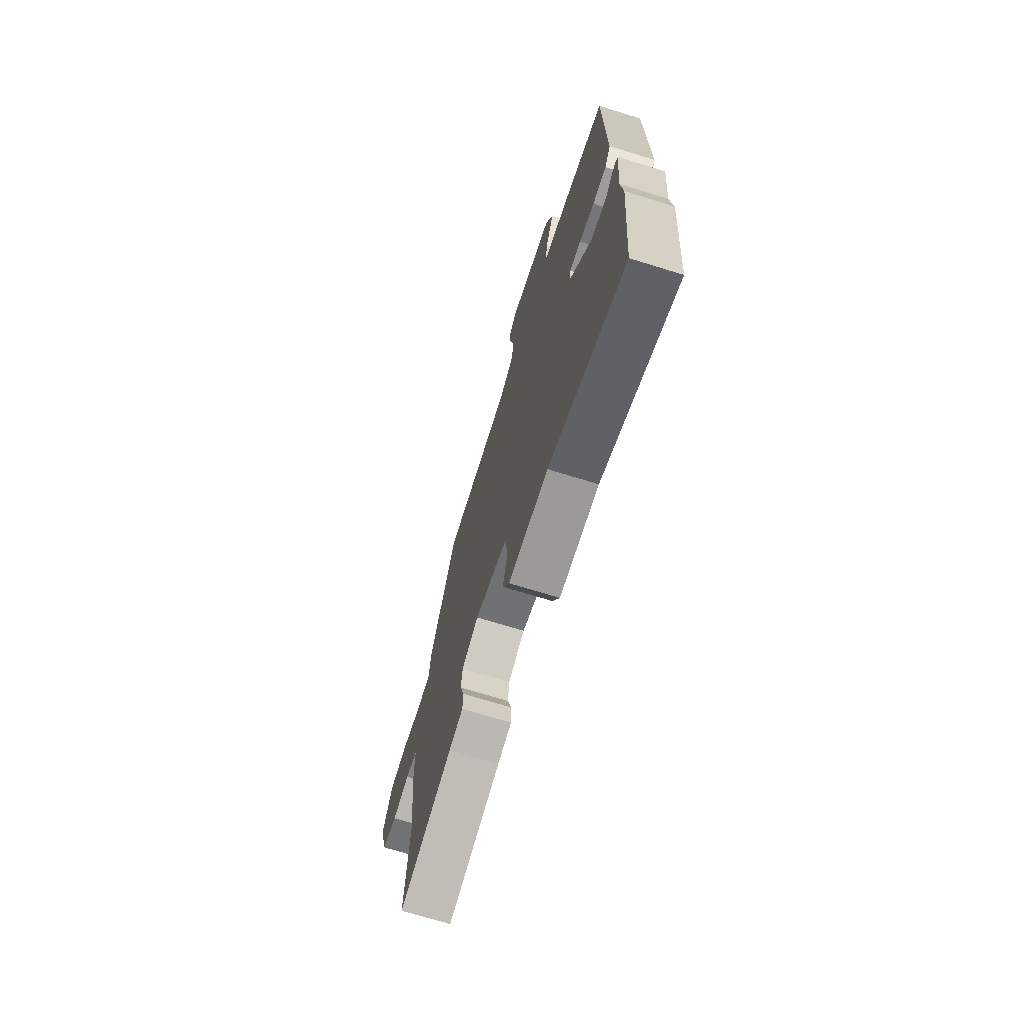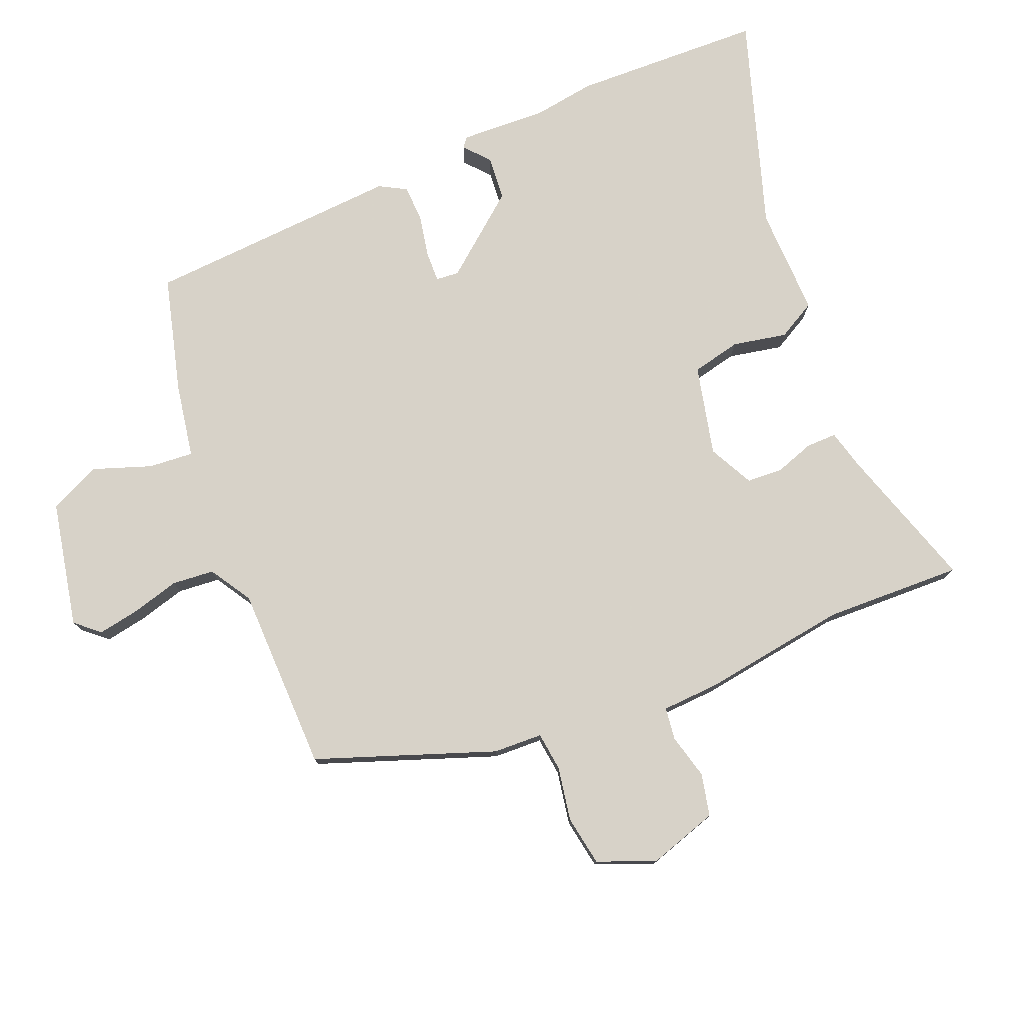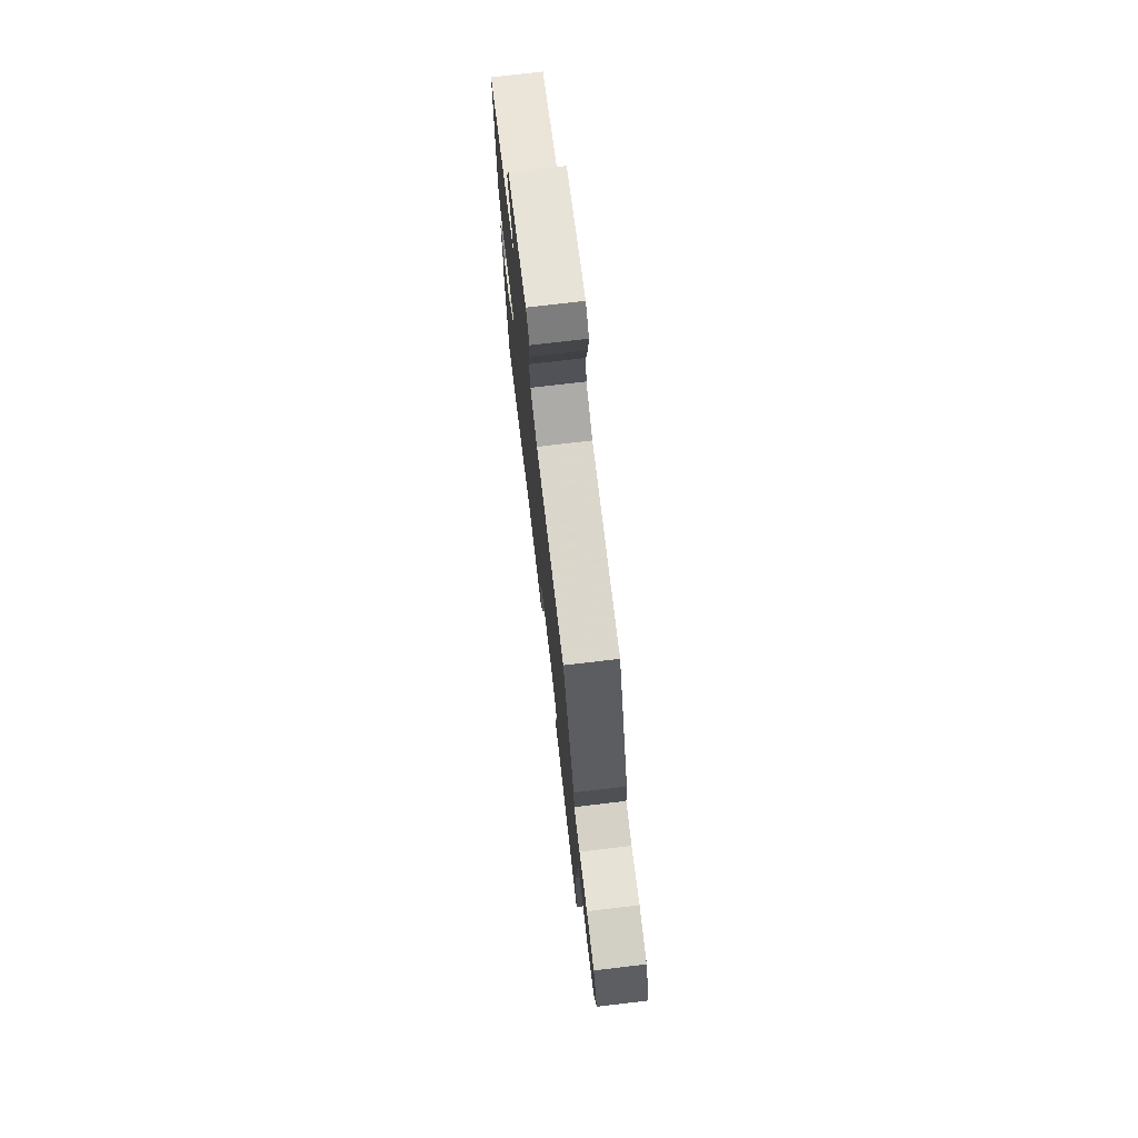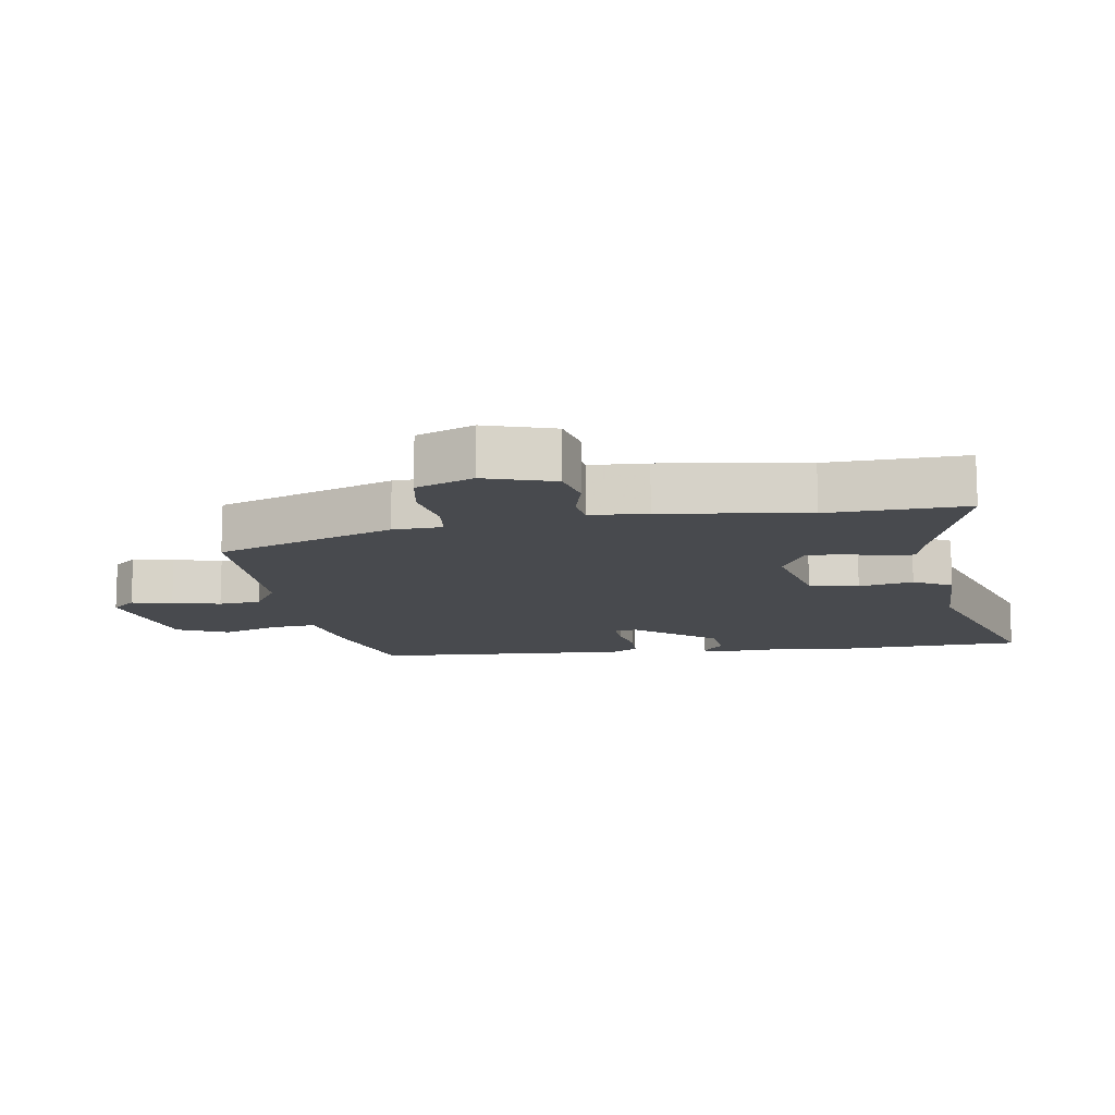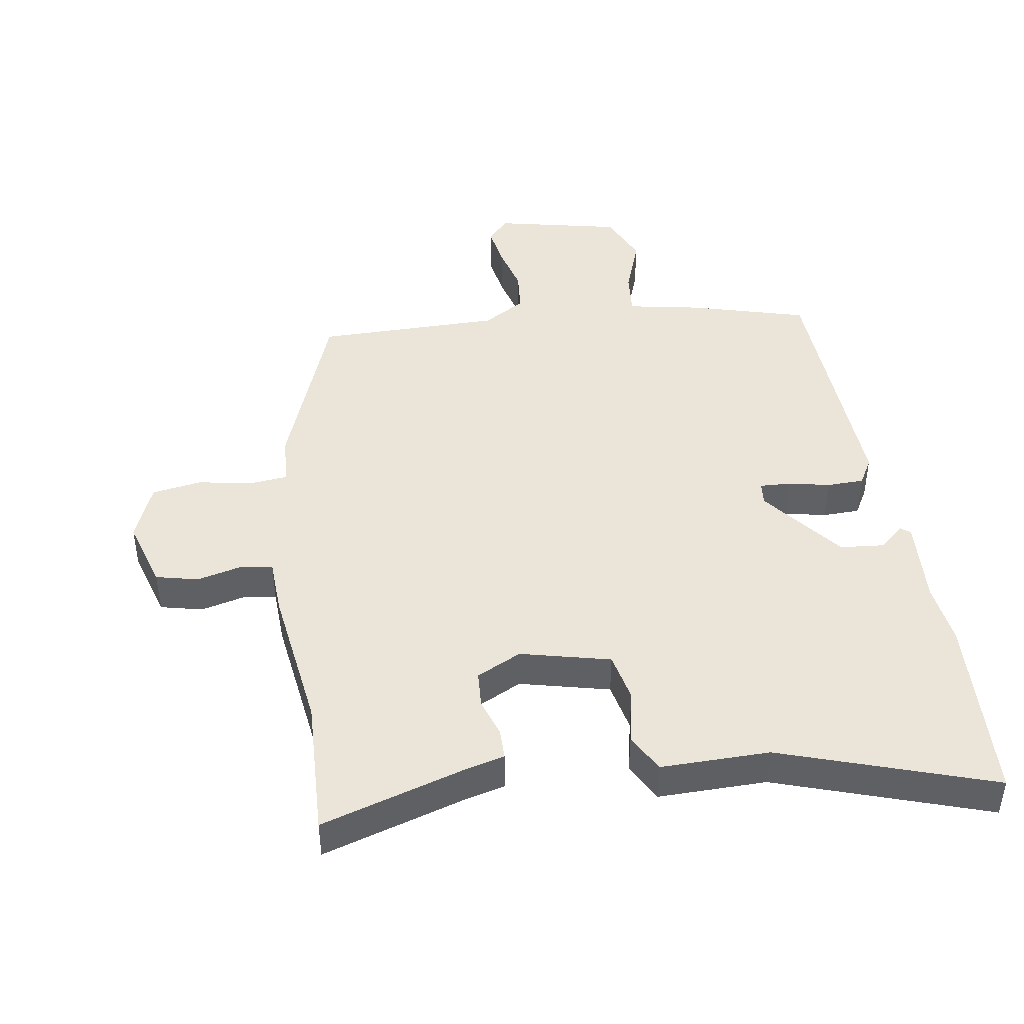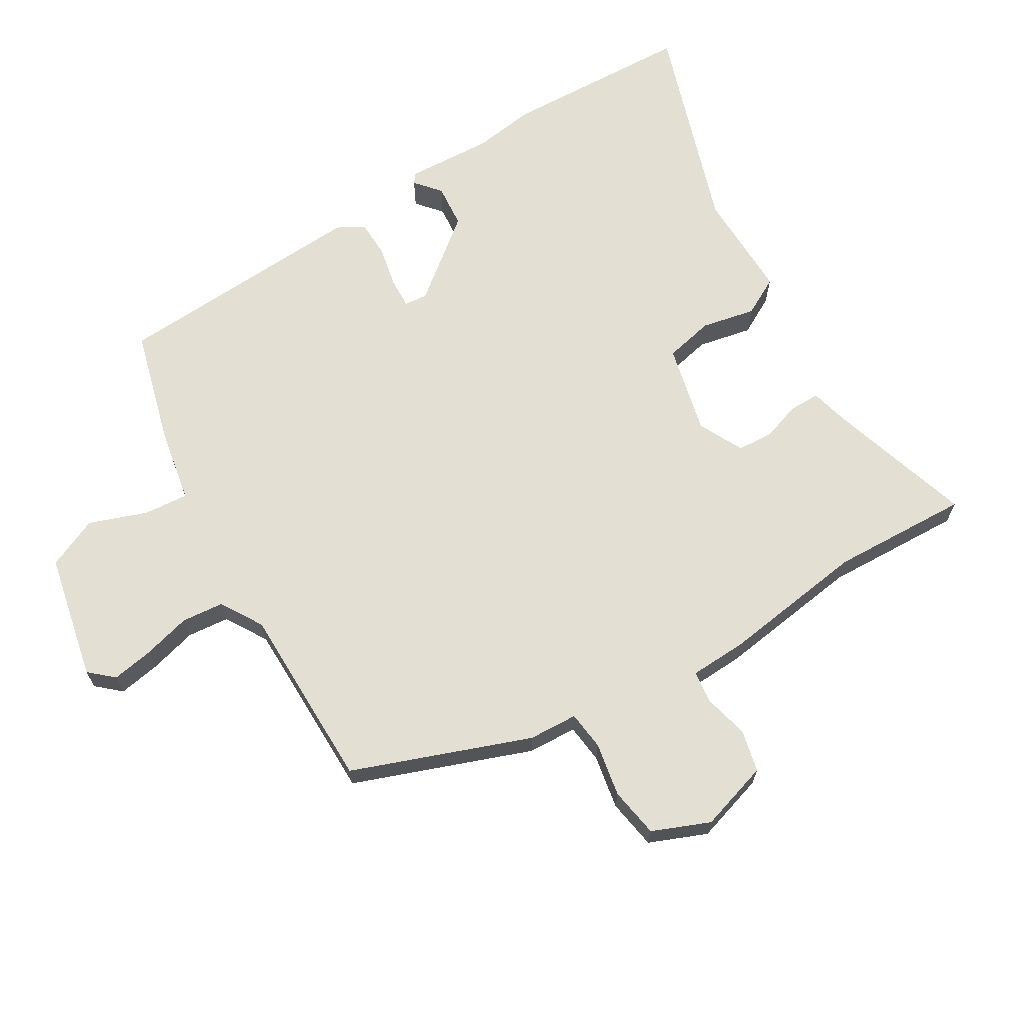
<metadata>
{"format":"obj","ext":"obj","renderer":"f3d","projection":"perspective","resolution":1024,"background":"white","views":[{"elev":-71.0,"azim":-107.2,"up":"+Z"},{"elev":77.3,"azim":64.6,"up":"+Y"},{"elev":75.6,"azim":83.3,"up":"+Z"},{"elev":-12.8,"azim":96.0,"up":"+Y"},{"elev":44.7,"azim":168.7,"up":"+Y"},{"elev":67.0,"azim":56.4,"up":"+Y"}]}
</metadata>
<code>
v -0.486 0.07 -0.662
v -0.511 0.07 -0.372
v -0.502 0.07 -0.278
v -0.515 0.07 -0.145
v -0.501 0.07 -0.133
v -0.461 0.07 -0.164
v -0.394 0.07 -0.155
v -0.302 0.07 -0.028
v -0.307 0.07 0.007
v -0.354 0.07 0.003
v -0.417 0.07 -0.013
v -0.474 0.07 -0.014
v -0.499 0.07 0.026
v -0.495 0.07 0.418
v -0.319 0.07 0.475
v -0.207 0.07 0.501
v -0.216 0.07 0.569
v -0.252 0.07 0.656
v -0.221 0.07 0.736
v -0.03 0.07 0.786
v 0.004 0.07 0.751
v -0.004 0.07 0.687
v -0.02 0.07 0.613
v -0.011 0.07 0.549
v 0.055 0.07 0.513
v 0.339 0.07 0.524
v 0.452 0.07 0.257
v 0.459 0.07 0.182
v 0.519 0.07 0.178
v 0.601 0.07 0.197
v 0.678 0.07 0.188
v 0.718 0.07 0.102
v 0.69 0.07 -0.006
v 0.626 0.07 -0.024
v 0.556 0.07 -0.01
v 0.507 0.07 -0.019
v 0.507 0.07 -0.107
v 0.486 0.07 -0.331
v 0.504 0.07 -0.542
v 0.278 0.07 -0.483
v 0.219 0.07 -0.471
v 0.217 0.07 -0.424
v 0.234 0.07 -0.364
v 0.228 0.07 -0.309
v 0.158 0.07 -0.278
v 0.022 0.07 -0.317
v 0.009 0.07 -0.393
v 0.03 0.07 -0.475
v 0.001 0.07 -0.535
v -0.166 0.07 -0.54
v -0.486 0 -0.662
v -0.511 0 -0.372
v -0.502 0 -0.278
v -0.515 0 -0.145
v -0.501 0 -0.133
v -0.461 0 -0.164
v -0.394 0 -0.155
v -0.302 0 -0.028
v -0.307 0 0.007
v -0.354 0 0.003
v -0.417 0 -0.013
v -0.474 0 -0.014
v -0.499 0 0.026
v -0.495 0 0.418
v -0.319 0 0.475
v -0.207 0 0.501
v -0.216 0 0.569
v -0.252 0 0.656
v -0.221 0 0.736
v -0.03 0 0.786
v 0.004 0 0.751
v -0.004 0 0.687
v -0.02 0 0.613
v -0.011 0 0.549
v 0.055 0 0.513
v 0.339 0 0.524
v 0.452 0 0.257
v 0.459 0 0.182
v 0.519 0 0.178
v 0.601 0 0.197
v 0.678 0 0.188
v 0.718 0 0.102
v 0.69 0 -0.006
v 0.626 0 -0.024
v 0.556 0 -0.01
v 0.507 0 -0.019
v 0.507 0 -0.107
v 0.486 0 -0.331
v 0.504 0 -0.542
v 0.278 0 -0.483
v 0.219 0 -0.471
v 0.217 0 -0.424
v 0.234 0 -0.364
v 0.228 0 -0.309
v 0.158 0 -0.278
v 0.022 0 -0.317
v 0.009 0 -0.393
v 0.03 0 -0.475
v 0.001 0 -0.535
v -0.166 0 -0.54
f 47 48 49 50
f 46 47 50 1
f 40 41 42 43
f 38 39 40 43
f 36 37 38 43
f 36 43 44
f 32 33 34 35
f 32 35 36
f 29 30 31 32
f 28 29 32 36
f 25 26 27 28
f 24 25 28 36
f 20 21 22 23
f 18 19 20 23
f 17 18 23 24
f 16 17 24 36
f 10 11 12 13
f 9 10 13 14
f 3 4 5 6
f 3 6 7
f 46 1 2 3
f 45 46 3 7
f 36 44 45
f 9 14 15 16
f 8 9 16 36
f 7 8 36 45
f 100 99 98 97
f 51 100 97 96
f 93 92 91 90
f 93 90 89 88
f 93 88 87 86
f 94 93 86
f 85 84 83 82
f 86 85 82
f 82 81 80 79
f 86 82 79 78
f 78 77 76 75
f 86 78 75 74
f 73 72 71 70
f 73 70 69 68
f 74 73 68 67
f 86 74 67 66
f 63 62 61 60
f 64 63 60 59
f 56 55 54 53
f 57 56 53
f 53 52 51 96
f 57 53 96 95
f 95 94 86
f 66 65 64 59
f 86 66 59 58
f 95 86 58 57
f 1 51 52 2
f 2 52 53 3
f 3 53 54 4
f 4 54 55 5
f 5 55 56 6
f 6 56 57 7
f 7 57 58 8
f 8 58 59 9
f 9 59 60 10
f 10 60 61 11
f 11 61 62 12
f 12 62 63 13
f 13 63 64 14
f 14 64 65 15
f 15 65 66 16
f 16 66 67 17
f 17 67 68 18
f 18 68 69 19
f 19 69 70 20
f 20 70 71 21
f 21 71 72 22
f 22 72 73 23
f 23 73 74 24
f 24 74 75 25
f 25 75 76 26
f 26 76 77 27
f 27 77 78 28
f 28 78 79 29
f 29 79 80 30
f 30 80 81 31
f 31 81 82 32
f 32 82 83 33
f 33 83 84 34
f 34 84 85 35
f 35 85 86 36
f 36 86 87 37
f 37 87 88 38
f 38 88 89 39
f 39 89 90 40
f 40 90 91 41
f 41 91 92 42
f 42 92 93 43
f 43 93 94 44
f 44 94 95 45
f 45 95 96 46
f 46 96 97 47
f 47 97 98 48
f 48 98 99 49
f 49 99 100 50
f 50 100 51 1

</code>
